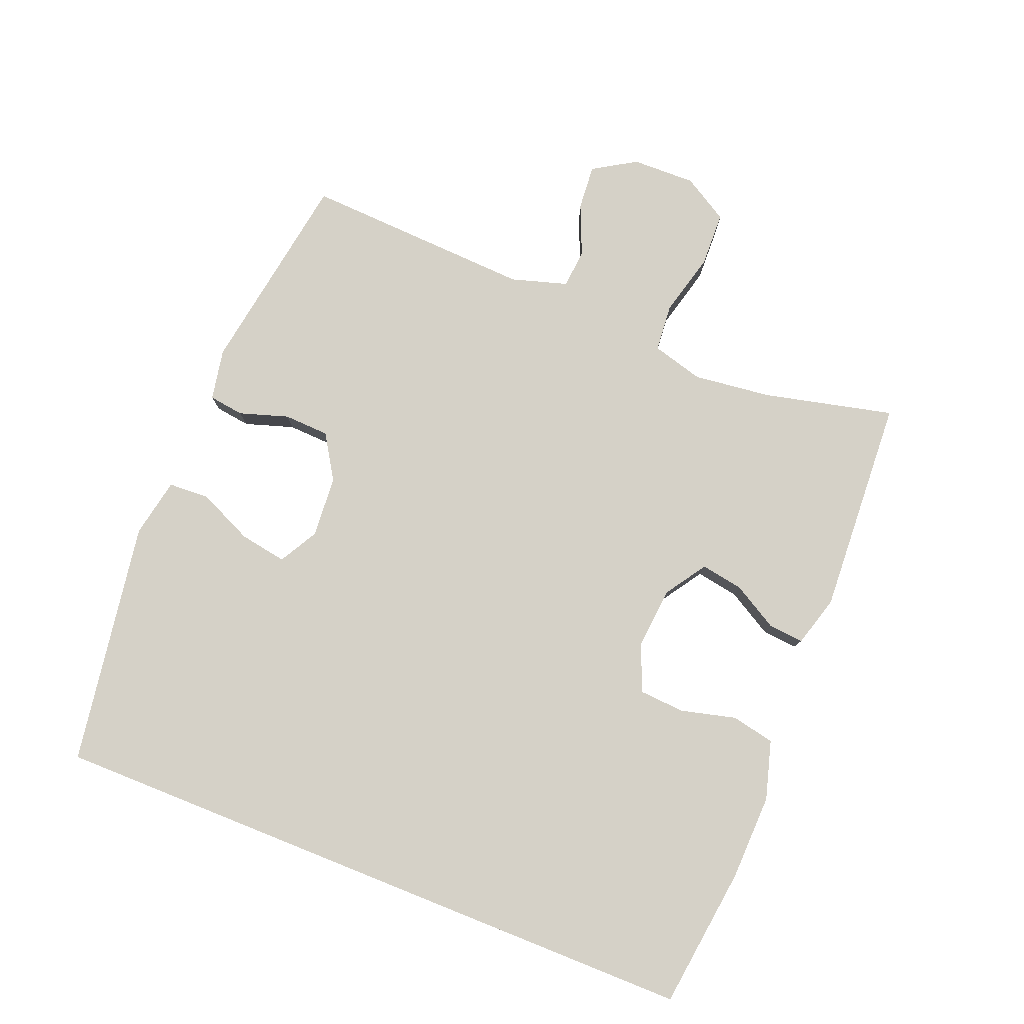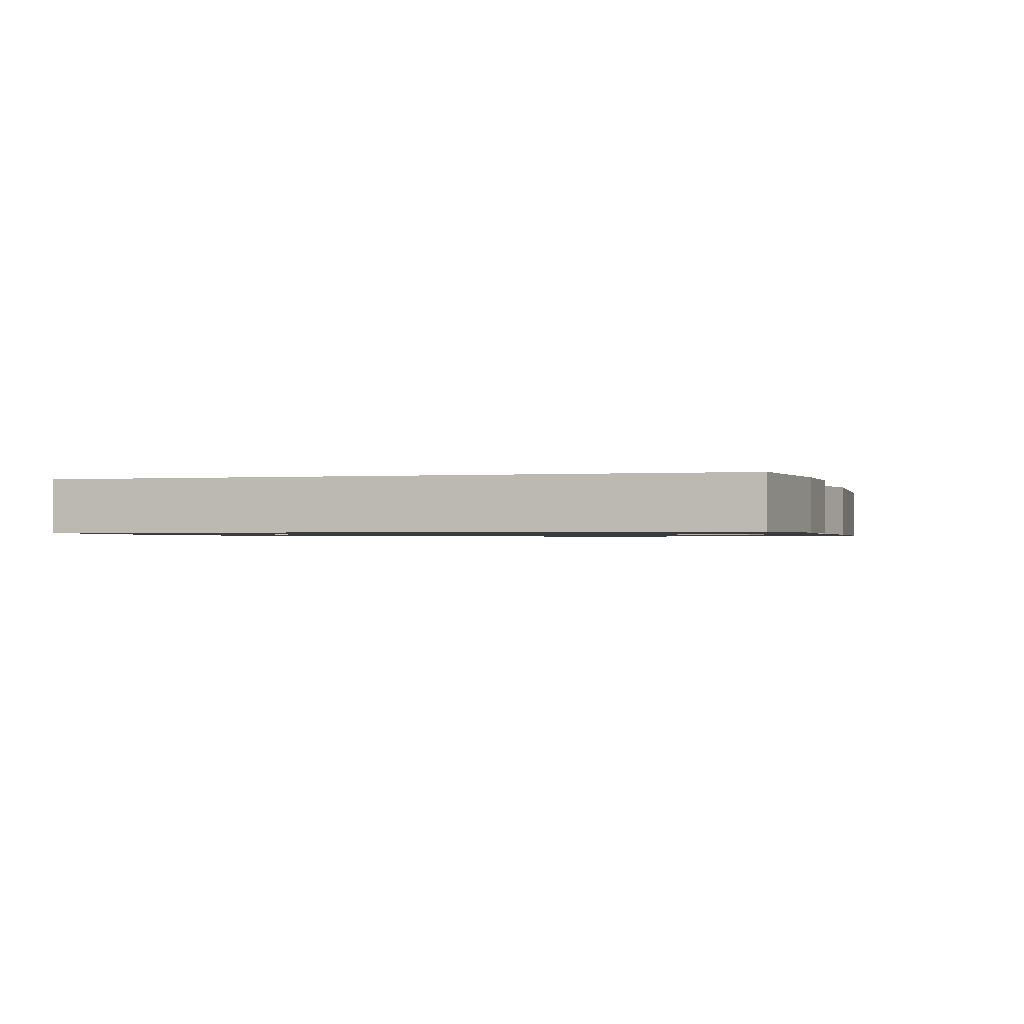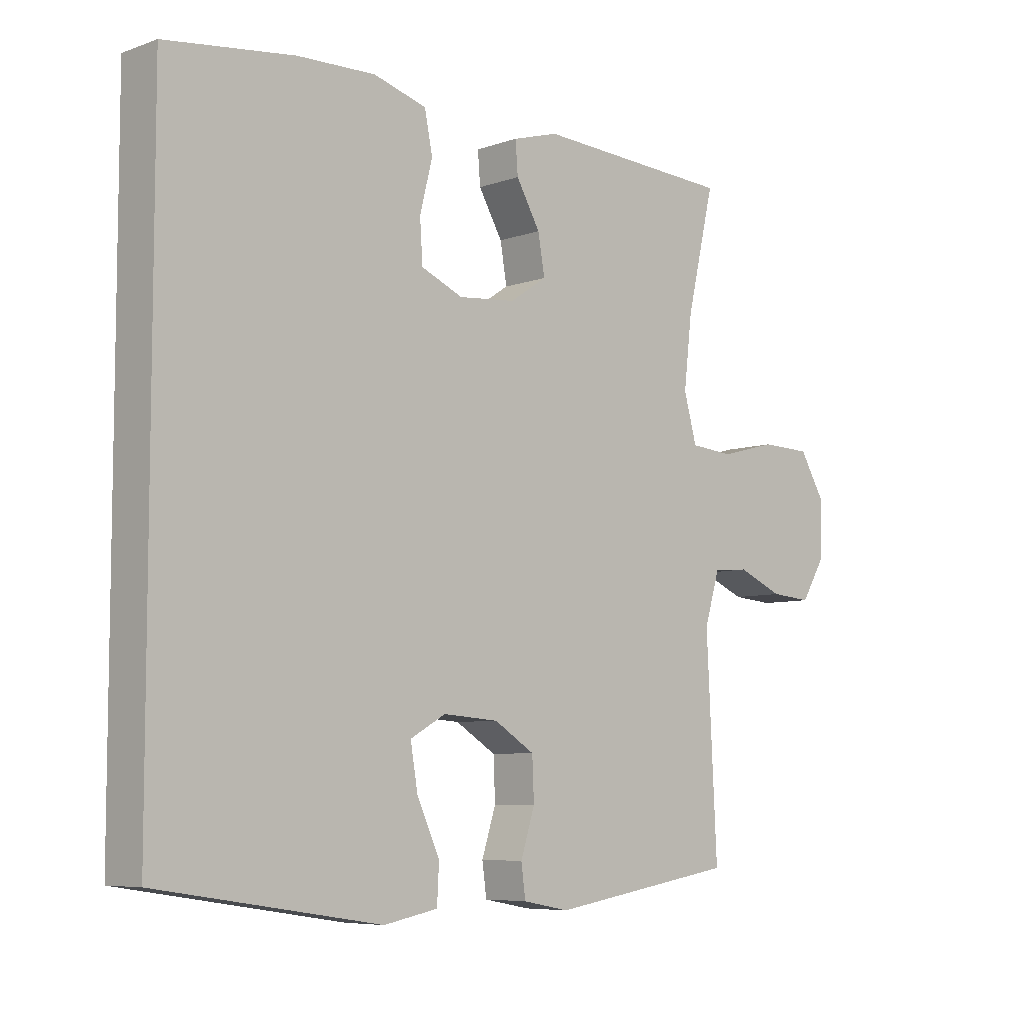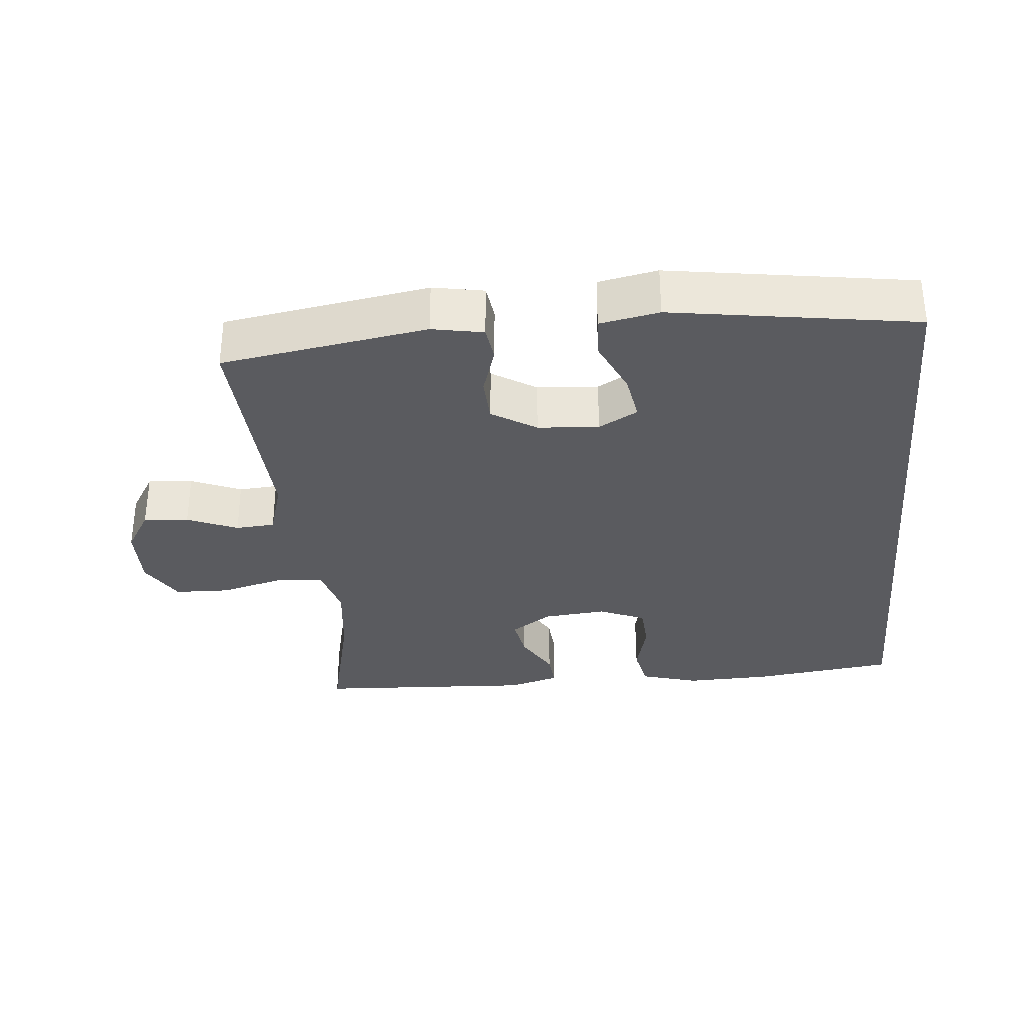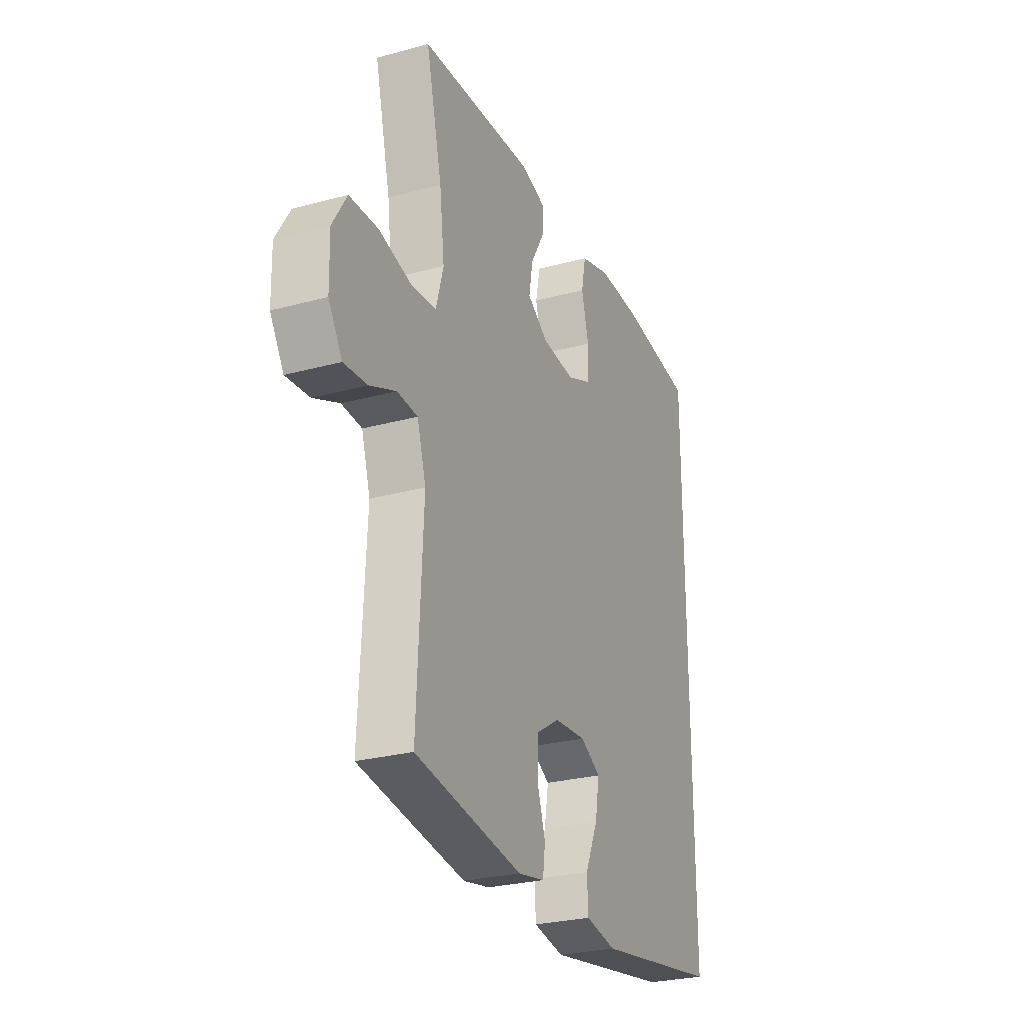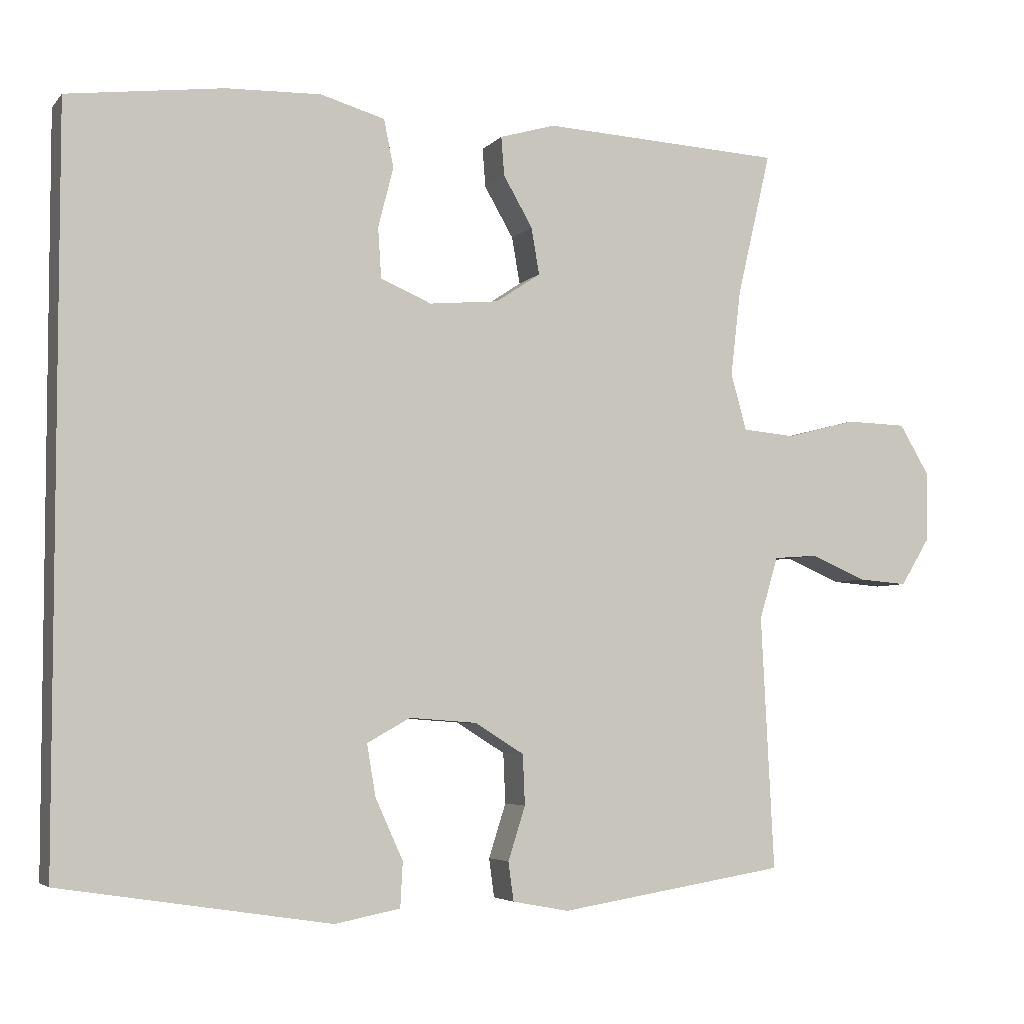
<metadata>
{"format":"obj","ext":"obj","renderer":"f3d","projection":"perspective","resolution":1024,"background":"white","views":[{"elev":79.2,"azim":-68.2,"up":"+Y"},{"elev":-1.0,"azim":-74.0,"up":"+Y"},{"elev":-6.8,"azim":-44.2,"up":"+Z"},{"elev":-32.9,"azim":-174.6,"up":"+Y"},{"elev":-26.9,"azim":112.9,"up":"+Z"},{"elev":-4.7,"azim":-20.6,"up":"+Z"}]}
</metadata>
<code>
o path1152
v 0.1448 0.0375 0.5292
v 0.06882 0.0375 0.507
v 0.07299 0.0375 0.454
v 0.1128 0.0375 0.385
v 0.1239 0.0375 0.3209
v 0.06271 0.0375 0.28
v -0.03217 0.0375 0.2712
v -0.1016 0.0375 0.3009
v -0.1061 0.0375 0.3693
v -0.08528 0.0375 0.4517
v -0.09848 0.0375 0.5169
v -0.1864 0.0375 0.5423
v -0.3155 0.0375 0.5385
v -0.5285 0.0375 0.5114
v -0.5285 0.0375 -0.4903
v -0.1607 0.0375 -0.5471
v -0.0715 0.0375 -0.5298
v -0.06836 0.0375 -0.4681
v -0.1059 0.0375 -0.3855
v -0.118 0.0375 -0.3146
v -0.05921 0.0375 -0.2817
v 0.03283 0.0375 -0.2885
v 0.09985 0.0375 -0.3303
v 0.1028 0.0375 -0.3989
v 0.0794 0.0375 -0.4725
v 0.08656 0.0375 -0.5255
v 0.1637 0.0375 -0.54
v 0.4735 0.0375 -0.4903
v 0.4561 0.0375 -0.1437
v 0.4815 0.0375 -0.05906
v 0.5406 0.0375 -0.05455
v 0.6161 0.0375 -0.08664
v 0.684 0.0375 -0.09204
v 0.7234 0.0375 -0.02779
v 0.7254 0.0375 0.0679
v 0.6845 0.0375 0.1365
v 0.6017 0.0375 0.1391
v 0.5065 0.0375 0.1143
v 0.4351 0.0375 0.1205
v 0.4136 0.0375 0.198
v 0.4276 0.0375 0.3156
v 0.4735 0.0375 0.5114
v 0.1448 -0.0375 0.5292
v 0.06882 -0.0375 0.507
v 0.07299 -0.0375 0.454
v 0.1128 -0.0375 0.385
v 0.1239 -0.0375 0.3209
v 0.06271 -0.0375 0.28
v -0.03217 -0.0375 0.2712
v -0.1016 -0.0375 0.3009
v -0.1061 -0.0375 0.3693
v -0.08528 -0.0375 0.4517
v -0.09848 -0.0375 0.5169
v -0.1864 -0.0375 0.5423
v -0.3155 -0.0375 0.5385
v -0.5285 -0.0375 0.5114
v -0.5285 -0.0375 -0.4903
v -0.1607 -0.0375 -0.5471
v -0.0715 -0.0375 -0.5298
v -0.06836 -0.0375 -0.4681
v -0.1059 -0.0375 -0.3855
v -0.118 -0.0375 -0.3146
v -0.05921 -0.0375 -0.2817
v 0.03283 -0.0375 -0.2885
v 0.09985 -0.0375 -0.3303
v 0.1028 -0.0375 -0.3989
v 0.0794 -0.0375 -0.4725
v 0.08656 -0.0375 -0.5255
v 0.1637 -0.0375 -0.54
v 0.4735 -0.0375 -0.4903
v 0.4561 -0.0375 -0.1437
v 0.4815 -0.0375 -0.05906
v 0.5406 -0.0375 -0.05455
v 0.6161 -0.0375 -0.08664
v 0.684 -0.0375 -0.09204
v 0.7234 -0.0375 -0.02779
v 0.7254 -0.0375 0.0679
v 0.6845 -0.0375 0.1365
v 0.6017 -0.0375 0.1391
v 0.5065 -0.0375 0.1143
v 0.4351 -0.0375 0.1205
v 0.4136 -0.0375 0.198
v 0.4276 -0.0375 0.3156
v 0.4735 -0.0375 0.5114
v -0.09848 0.0375 0.5169
v -0.09848 0.0375 0.5169
v -0.1864 0.0375 0.5423
v -0.3155 0.0375 0.5385
v 0.1448 0.0375 0.5292
v 0.06882 0.0375 0.507
v 0.06882 0.0375 0.507
v -0.08528 0.0375 0.4517
v -0.5285 0.0375 0.5114
v -0.5285 0.0375 0.5114
v 0.4735 0.0375 0.5114
v 0.4735 0.0375 0.5114
v -0.5285 0.0375 -0.4903
v -0.5285 0.0375 -0.4903
v 0.07299 0.0375 0.454
v 0.1128 0.0375 0.385
v -0.1061 0.0375 0.3693
v 0.4276 0.0375 0.3156
v 0.1239 0.0375 0.3209
v 0.1239 0.0375 0.3209
v -0.1016 0.0375 0.3009
v -0.1016 0.0375 0.3009
v 0.06271 0.0375 0.28
v 0.4136 0.0375 0.198
v -0.03217 0.0375 0.2712
v 0.4351 0.0375 0.1205
v 0.4351 0.0375 0.1205
v 0.6845 0.0375 0.1365
v 0.6017 0.0375 0.1391
v 0.5065 0.0375 0.1143
v 0.7254 0.0375 0.0679
v 0.7234 0.0375 -0.02779
v 0.684 0.0375 -0.09204
v 0.684 0.0375 -0.09204
v 0.4815 0.0375 -0.05906
v 0.4815 0.0375 -0.05906
v 0.5406 0.0375 -0.05455
v 0.6161 0.0375 -0.08664
v 0.4561 0.0375 -0.1437
v -0.05921 0.0375 -0.2817
v 0.03283 0.0375 -0.2885
v -0.118 0.0375 -0.3146
v -0.118 0.0375 -0.3146
v 0.09985 0.0375 -0.3303
v -0.1059 0.0375 -0.3855
v 0.1028 0.0375 -0.3989
v -0.06836 0.0375 -0.4681
v 0.4735 0.0375 -0.4903
v 0.4735 0.0375 -0.4903
v 0.0794 0.0375 -0.4725
v -0.0715 0.0375 -0.5298
v -0.0715 0.0375 -0.5298
v 0.08656 0.0375 -0.5255
v 0.08656 0.0375 -0.5255
v 0.1637 0.0375 -0.54
v -0.1607 0.0375 -0.5471
v -0.09848 -0.0375 0.5169
v -0.09848 -0.0375 0.5169
v -0.1864 -0.0375 0.5423
v -0.3155 -0.0375 0.5385
v 0.1448 -0.0375 0.5292
v 0.06882 -0.0375 0.507
v 0.06882 -0.0375 0.507
v -0.08528 -0.0375 0.4517
v -0.5285 -0.0375 0.5114
v -0.5285 -0.0375 0.5114
v 0.4735 -0.0375 0.5114
v 0.4735 -0.0375 0.5114
v -0.5285 -0.0375 -0.4903
v -0.5285 -0.0375 -0.4903
v 0.07299 -0.0375 0.454
v 0.1128 -0.0375 0.385
v -0.1061 -0.0375 0.3693
v 0.4276 -0.0375 0.3156
v 0.1239 -0.0375 0.3209
v 0.1239 -0.0375 0.3209
v -0.1016 -0.0375 0.3009
v -0.1016 -0.0375 0.3009
v 0.06271 -0.0375 0.28
v 0.4136 -0.0375 0.198
v -0.03217 -0.0375 0.2712
v 0.4351 -0.0375 0.1205
v 0.4351 -0.0375 0.1205
v 0.6845 -0.0375 0.1365
v 0.6017 -0.0375 0.1391
v 0.5065 -0.0375 0.1143
v 0.7254 -0.0375 0.0679
v 0.7234 -0.0375 -0.02779
v 0.684 -0.0375 -0.09204
v 0.684 -0.0375 -0.09204
v 0.4815 -0.0375 -0.05906
v 0.4815 -0.0375 -0.05906
v 0.5406 -0.0375 -0.05455
v 0.6161 -0.0375 -0.08664
v 0.4561 -0.0375 -0.1437
v -0.05921 -0.0375 -0.2817
v 0.03283 -0.0375 -0.2885
v -0.118 -0.0375 -0.3146
v -0.118 -0.0375 -0.3146
v 0.09985 -0.0375 -0.3303
v -0.1059 -0.0375 -0.3855
v 0.1028 -0.0375 -0.3989
v -0.06836 -0.0375 -0.4681
v 0.4735 -0.0375 -0.4903
v 0.4735 -0.0375 -0.4903
v 0.0794 -0.0375 -0.4725
v -0.0715 -0.0375 -0.5298
v -0.0715 -0.0375 -0.5298
v 0.08656 -0.0375 -0.5255
v 0.08656 -0.0375 -0.5255
v 0.1637 -0.0375 -0.54
v -0.1607 -0.0375 -0.5471
f 172 171 178
f 168 169 171
f 144 157 143
f 144 161 157
f 175 166 179
f 180 161 182
f 181 165 180
f 173 172 178
f 149 161 144
f 179 181 184
f 195 186 190
f 156 145 155
f 170 177 169
f 184 186 188
f 158 159 164
f 153 161 149
f 179 184 188
f 143 157 148
f 163 165 181
f 185 196 187
f 196 185 153
f 187 196 191
f 163 164 159
f 166 175 170
f 164 163 166
f 179 166 181
f 146 155 145
f 159 158 156
f 143 148 141
f 166 163 181
f 145 158 151
f 182 161 153
f 178 171 177
f 177 170 175
f 169 177 171
f 145 156 158
f 165 161 180
f 195 190 193
f 188 186 195
f 153 185 182
f 86 12 54 142
f 12 13 55 54
f 1 91 147 43
f 10 11 53 52
f 13 94 150 55
f 96 1 43 152
f 14 98 154 56
f 2 3 45 44
f 3 4 46 45
f 9 10 52 51
f 41 42 84 83
f 4 104 160 46
f 106 9 51 162
f 5 6 48 47
f 40 41 83 82
f 7 8 50 49
f 6 7 49 48
f 111 40 82 167
f 36 37 79 78
f 37 38 80 79
f 35 36 78 77
f 38 39 81 80
f 34 35 77 76
f 118 34 76 174
f 120 31 73 176
f 32 33 75 74
f 31 32 74 73
f 29 30 72 71
f 21 22 64 63
f 127 21 63 183
f 22 23 65 64
f 19 20 62 61
f 23 24 66 65
f 18 19 61 60
f 133 29 71 189
f 24 25 67 66
f 136 18 60 192
f 25 138 194 67
f 27 28 70 69
f 26 27 69 68
f 16 17 59 58
f 15 16 58 57
f 116 122 115
f 112 115 113
f 88 87 101
f 88 101 105
f 119 123 110
f 124 126 105
f 125 124 109
f 117 122 116
f 93 88 105
f 123 128 125
f 139 134 130
f 100 99 89
f 114 113 121
f 128 132 130
f 102 108 103
f 97 93 105
f 123 132 128
f 87 92 101
f 107 125 109
f 129 131 140
f 140 97 129
f 131 135 140
f 107 103 108
f 110 114 119
f 108 110 107
f 123 125 110
f 90 89 99
f 103 100 102
f 87 85 92
f 110 125 107
f 89 95 102
f 126 97 105
f 122 121 115
f 121 119 114
f 113 115 121
f 89 102 100
f 109 124 105
f 139 137 134
f 132 139 130
f 97 126 129

</code>
